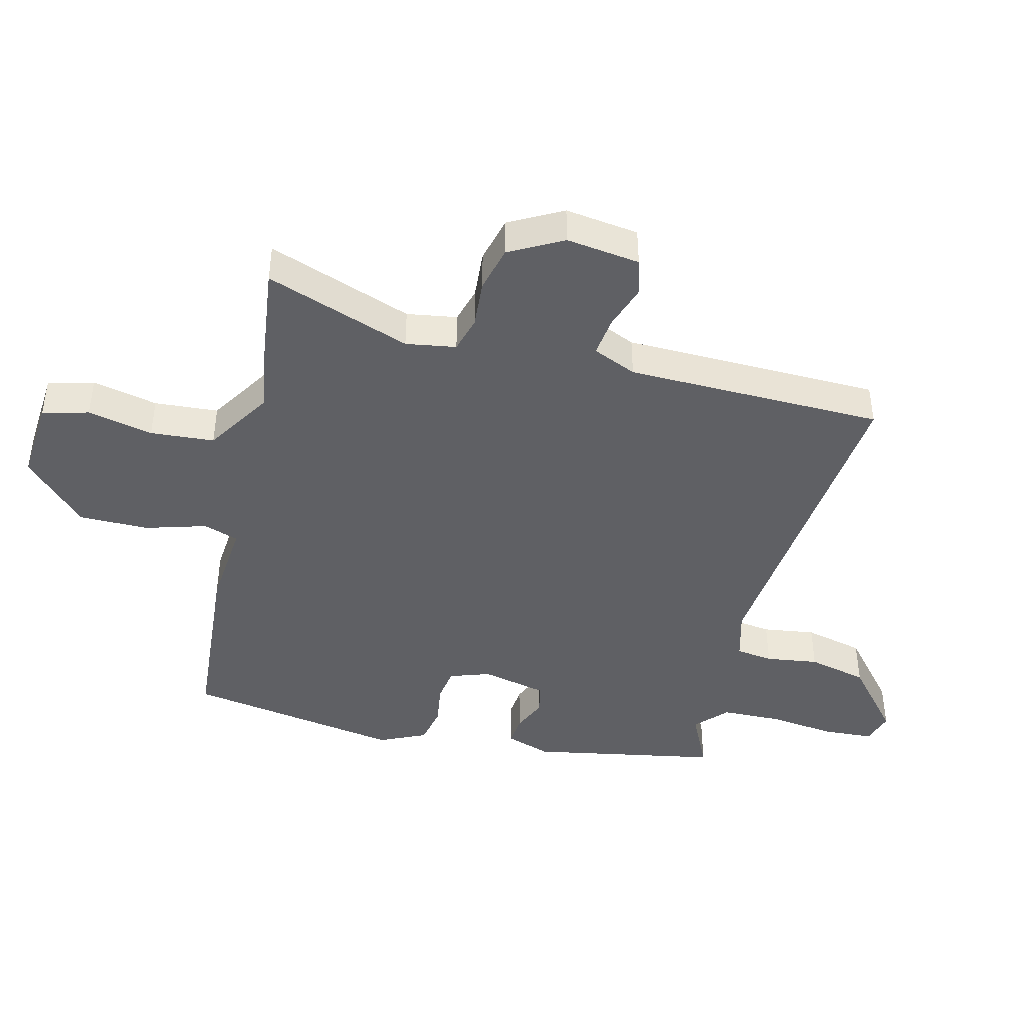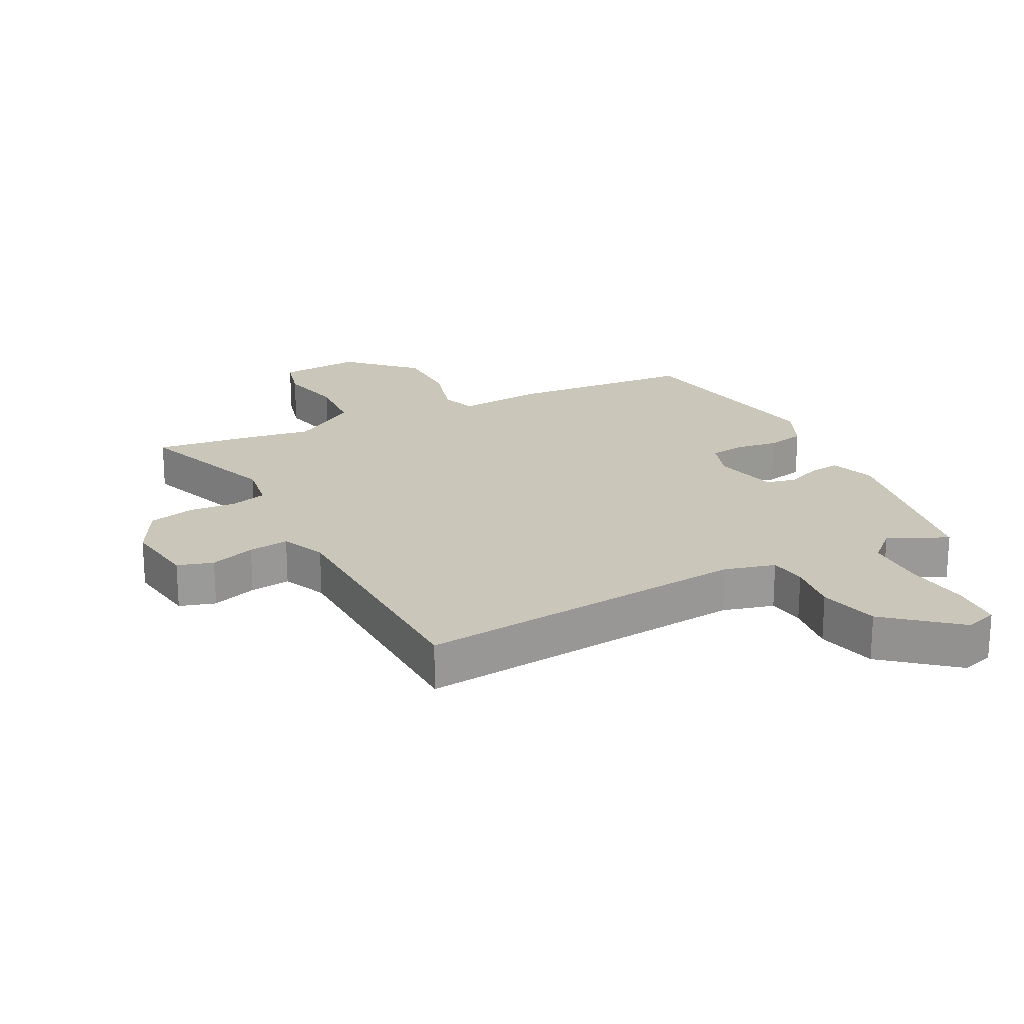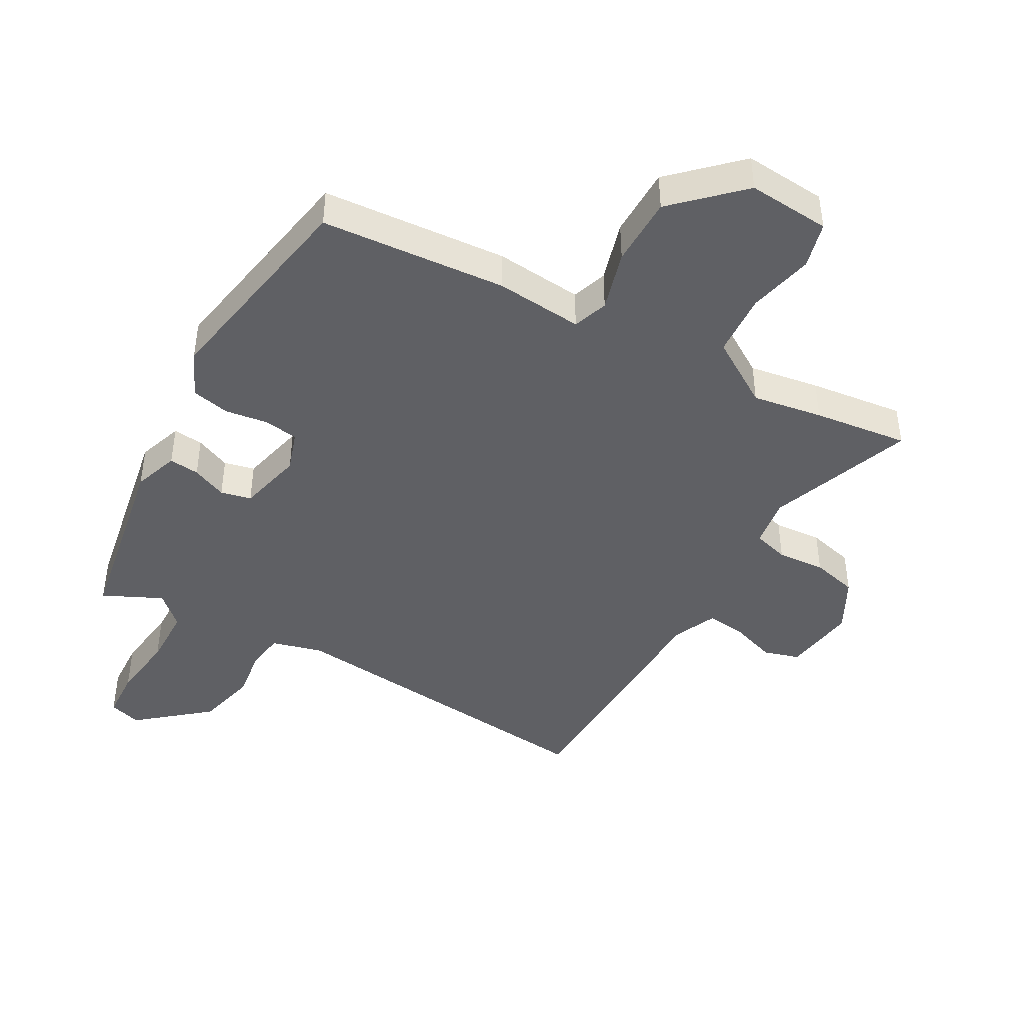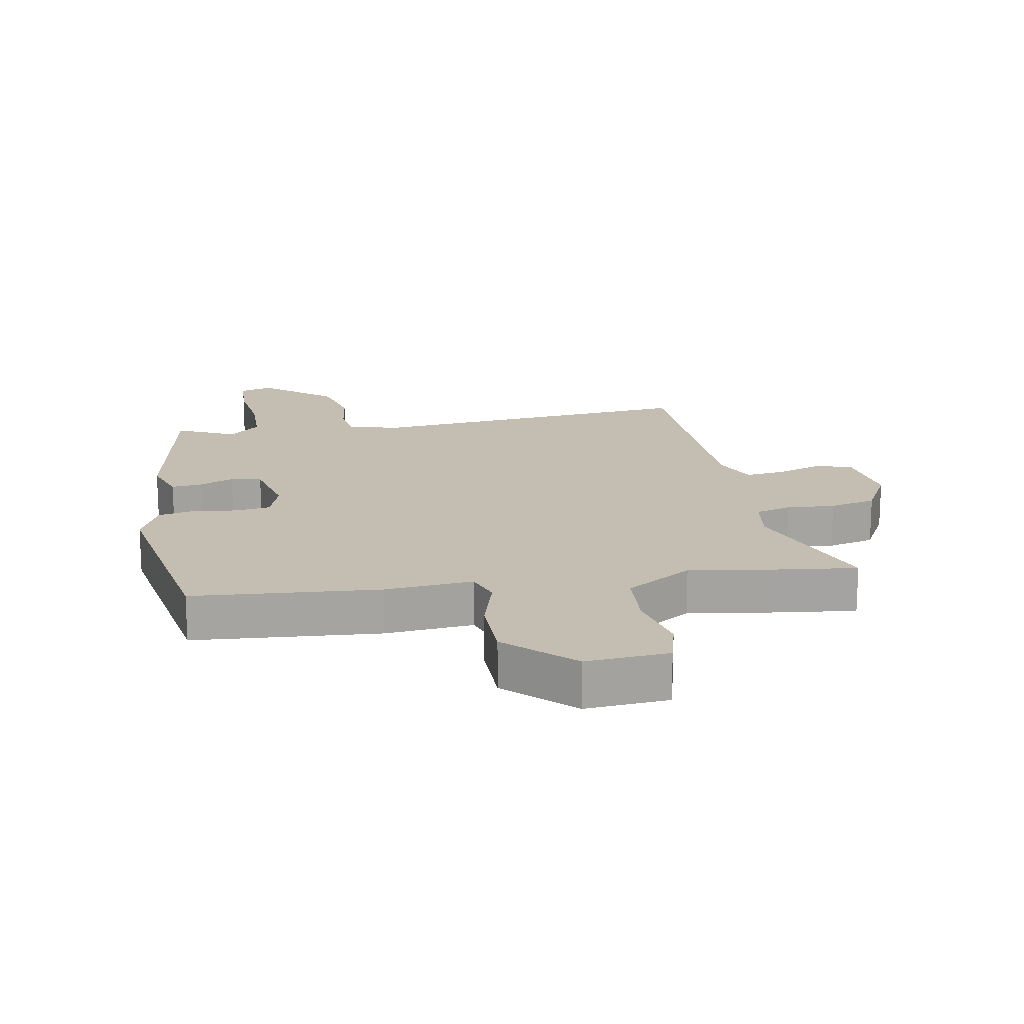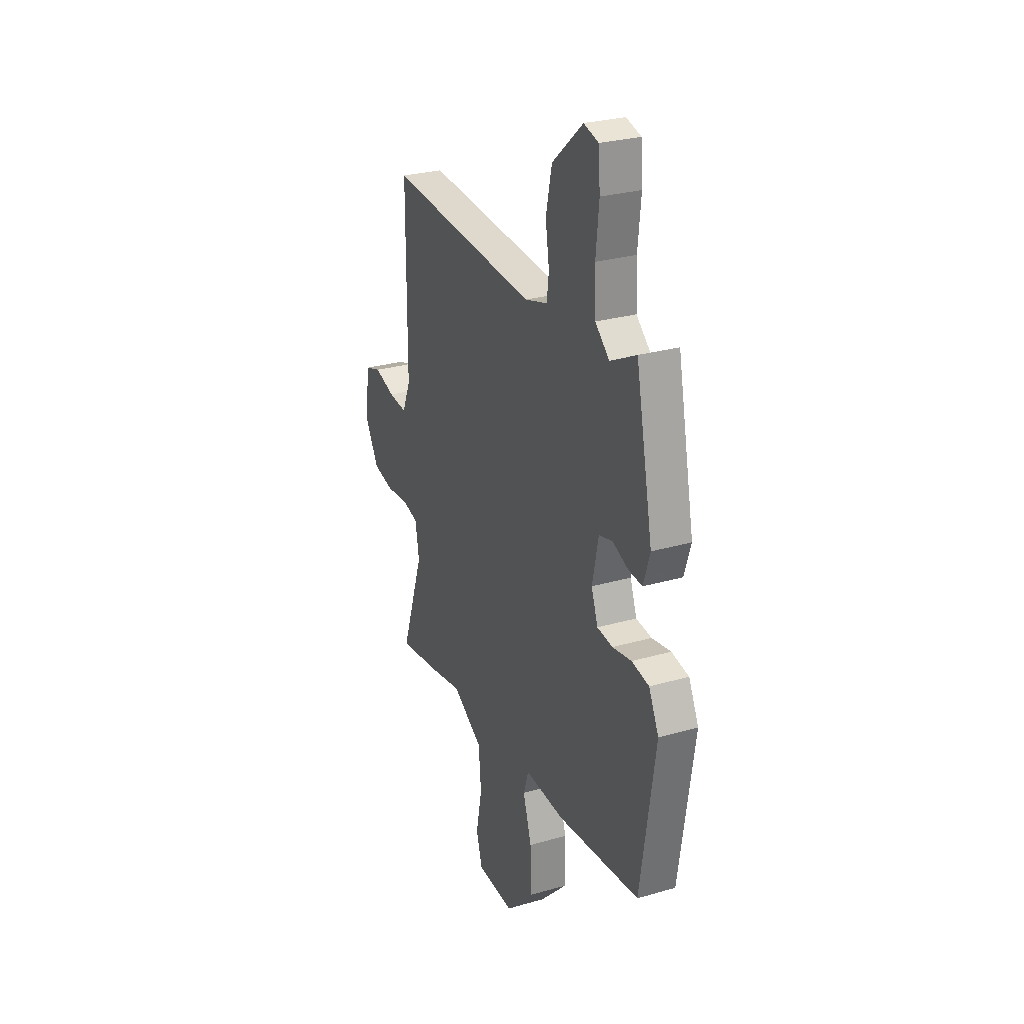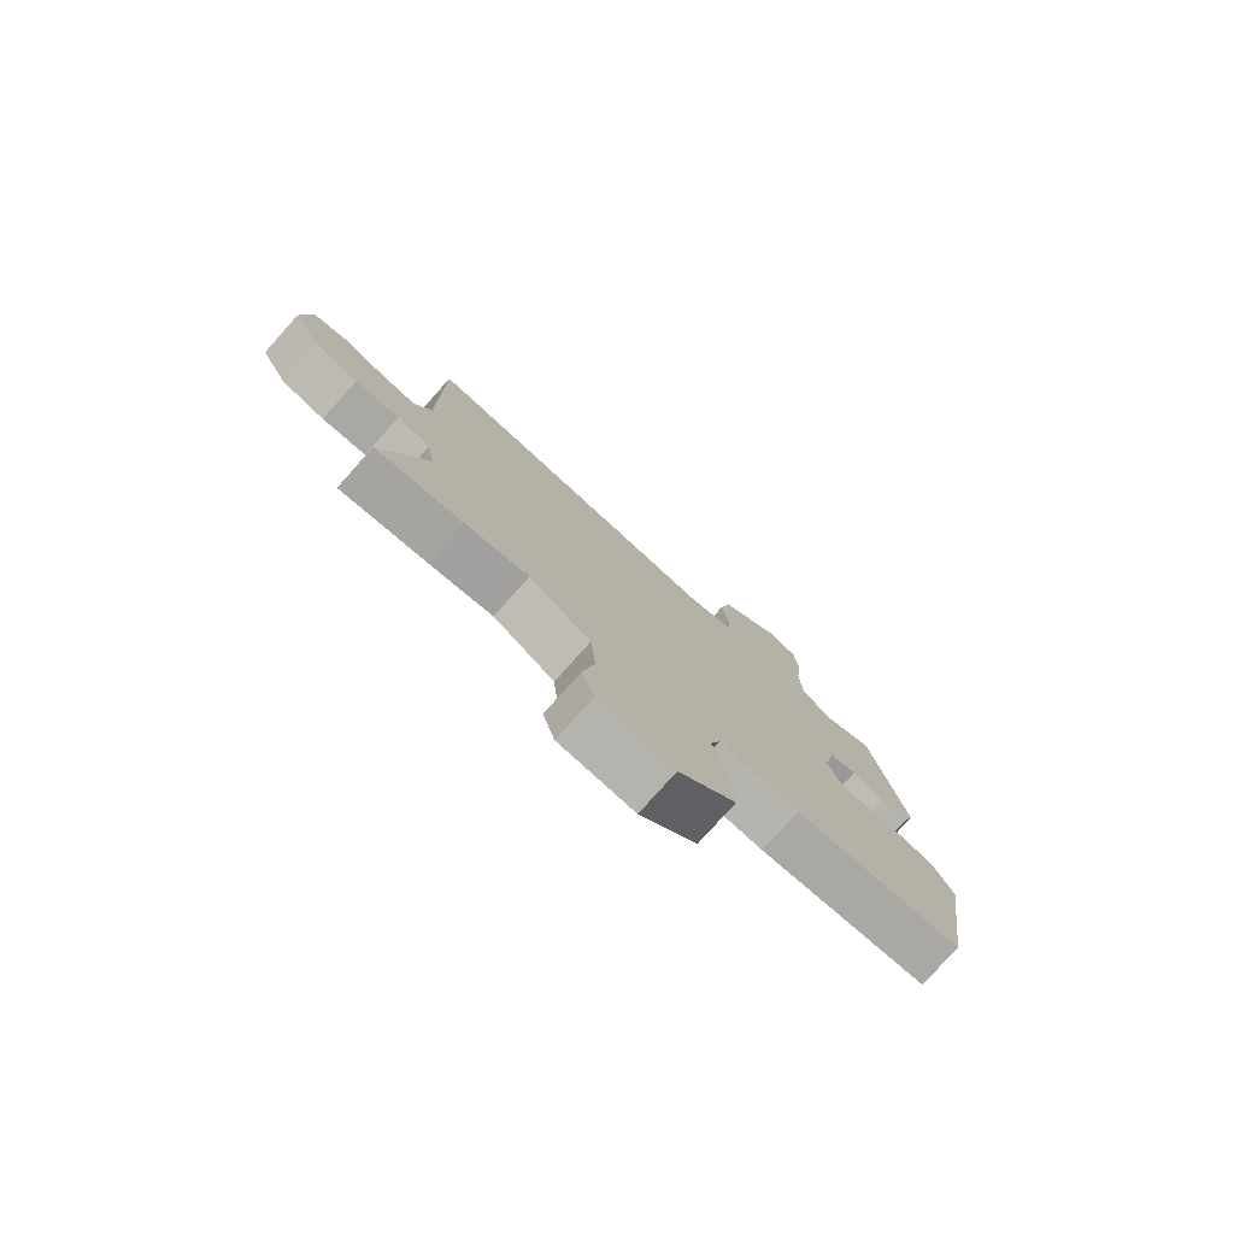
<metadata>
{"format":"obj","ext":"obj","renderer":"f3d","projection":"perspective","resolution":1024,"background":"white","views":[{"elev":-43.3,"azim":-104.8,"up":"+Y"},{"elev":21.1,"azim":-28.2,"up":"+Y"},{"elev":-43.4,"azim":149.5,"up":"+Y"},{"elev":17.2,"azim":168.7,"up":"+Y"},{"elev":27.4,"azim":65.9,"up":"+Z"},{"elev":-78.3,"azim":-41.9,"up":"+Z"}]}
</metadata>
<code>
v -0.381 0.07 -0.483
v -0.531 0.07 -0.504
v -0.452 0.07 -0.272
v -0.466 0.07 -0.193
v -0.523 0.07 -0.178
v -0.599 0.07 -0.185
v -0.673 0.07 -0.168
v -0.72 0.07 -0.084
v -0.706 0.07 0.033
v -0.65 0.07 0.051
v -0.578 0.07 0.028
v -0.514 0.07 0.021
v -0.485 0.07 0.091
v -0.484 0.07 0.499
v 0.046 0.07 0.455
v 0.126 0.07 0.478
v 0.133 0.07 0.537
v 0.12 0.07 0.62
v 0.141 0.07 0.715
v 0.249 0.07 0.809
v 0.301 0.07 0.794
v 0.307 0.07 0.714
v 0.296 0.07 0.608
v 0.3 0.07 0.513
v 0.35 0.07 0.468
v 0.442 0.07 0.514
v 0.502 0.07 0.217
v 0.479 0.07 0.145
v 0.431 0.07 0.149
v 0.375 0.07 0.172
v 0.327 0.07 0.16
v 0.305 0.07 0.056
v 0.328 0.07 -0.008
v 0.383 0.07 -0.015
v 0.45 0.07 -0.004
v 0.511 0.07 -0.016
v 0.546 0.07 -0.089
v 0.494 0.07 -0.433
v 0.201 0.07 -0.461
v 0.062 0.07 -0.451
v 0.044 0.07 -0.507
v 0.074 0.07 -0.603
v 0.076 0.07 -0.714
v -0.023 0.07 -0.814
v -0.154 0.07 -0.806
v -0.175 0.07 -0.733
v -0.154 0.07 -0.629
v -0.163 0.07 -0.528
v -0.27 0.07 -0.463
v -0.381 0 -0.483
v -0.531 0 -0.504
v -0.452 0 -0.272
v -0.466 0 -0.193
v -0.523 0 -0.178
v -0.599 0 -0.185
v -0.673 0 -0.168
v -0.72 0 -0.084
v -0.706 0 0.033
v -0.65 0 0.051
v -0.578 0 0.028
v -0.514 0 0.021
v -0.485 0 0.091
v -0.484 0 0.499
v 0.046 0 0.455
v 0.126 0 0.478
v 0.133 0 0.537
v 0.12 0 0.62
v 0.141 0 0.715
v 0.249 0 0.809
v 0.301 0 0.794
v 0.307 0 0.714
v 0.296 0 0.608
v 0.3 0 0.513
v 0.35 0 0.468
v 0.442 0 0.514
v 0.502 0 0.217
v 0.479 0 0.145
v 0.431 0 0.149
v 0.375 0 0.172
v 0.327 0 0.16
v 0.305 0 0.056
v 0.328 0 -0.008
v 0.383 0 -0.015
v 0.45 0 -0.004
v 0.511 0 -0.016
v 0.546 0 -0.089
v 0.494 0 -0.433
v 0.201 0 -0.461
v 0.062 0 -0.451
v 0.044 0 -0.507
v 0.074 0 -0.603
v 0.076 0 -0.714
v -0.023 0 -0.814
v -0.154 0 -0.806
v -0.175 0 -0.733
v -0.154 0 -0.629
v -0.163 0 -0.528
v -0.27 0 -0.463
f 44 45 46 47
f 44 47 48
f 41 42 43 44
f 41 44 48
f 40 41 48 49
f 38 39 40
f 37 38 40 49
f 34 35 36 37
f 33 34 37 49
f 27 28 29 30
f 25 26 27 30
f 24 25 30 31
f 20 21 22 23
f 20 23 24
f 17 18 19 20
f 16 17 20 24
f 15 16 24 31
f 13 14 15 31
f 8 9 10 11
f 8 11 12
f 5 6 7 8
f 4 5 8 12
f 49 1 2 3
f 32 33 49 3
f 4 12 13 31
f 3 4 31 32
f 96 95 94 93
f 97 96 93
f 93 92 91 90
f 97 93 90
f 98 97 90 89
f 89 88 87
f 98 89 87 86
f 86 85 84 83
f 98 86 83 82
f 79 78 77 76
f 79 76 75 74
f 80 79 74 73
f 72 71 70 69
f 73 72 69
f 69 68 67 66
f 73 69 66 65
f 80 73 65 64
f 80 64 63 62
f 60 59 58 57
f 61 60 57
f 57 56 55 54
f 61 57 54 53
f 52 51 50 98
f 52 98 82 81
f 80 62 61 53
f 81 80 53 52
f 1 50 51 2
f 2 51 52 3
f 3 52 53 4
f 4 53 54 5
f 5 54 55 6
f 6 55 56 7
f 7 56 57 8
f 8 57 58 9
f 9 58 59 10
f 10 59 60 11
f 11 60 61 12
f 12 61 62 13
f 13 62 63 14
f 14 63 64 15
f 15 64 65 16
f 16 65 66 17
f 17 66 67 18
f 18 67 68 19
f 19 68 69 20
f 20 69 70 21
f 21 70 71 22
f 22 71 72 23
f 23 72 73 24
f 24 73 74 25
f 25 74 75 26
f 26 75 76 27
f 27 76 77 28
f 28 77 78 29
f 29 78 79 30
f 30 79 80 31
f 31 80 81 32
f 32 81 82 33
f 33 82 83 34
f 34 83 84 35
f 35 84 85 36
f 36 85 86 37
f 37 86 87 38
f 38 87 88 39
f 39 88 89 40
f 40 89 90 41
f 41 90 91 42
f 42 91 92 43
f 43 92 93 44
f 44 93 94 45
f 45 94 95 46
f 46 95 96 47
f 47 96 97 48
f 48 97 98 49
f 49 98 50 1

</code>
